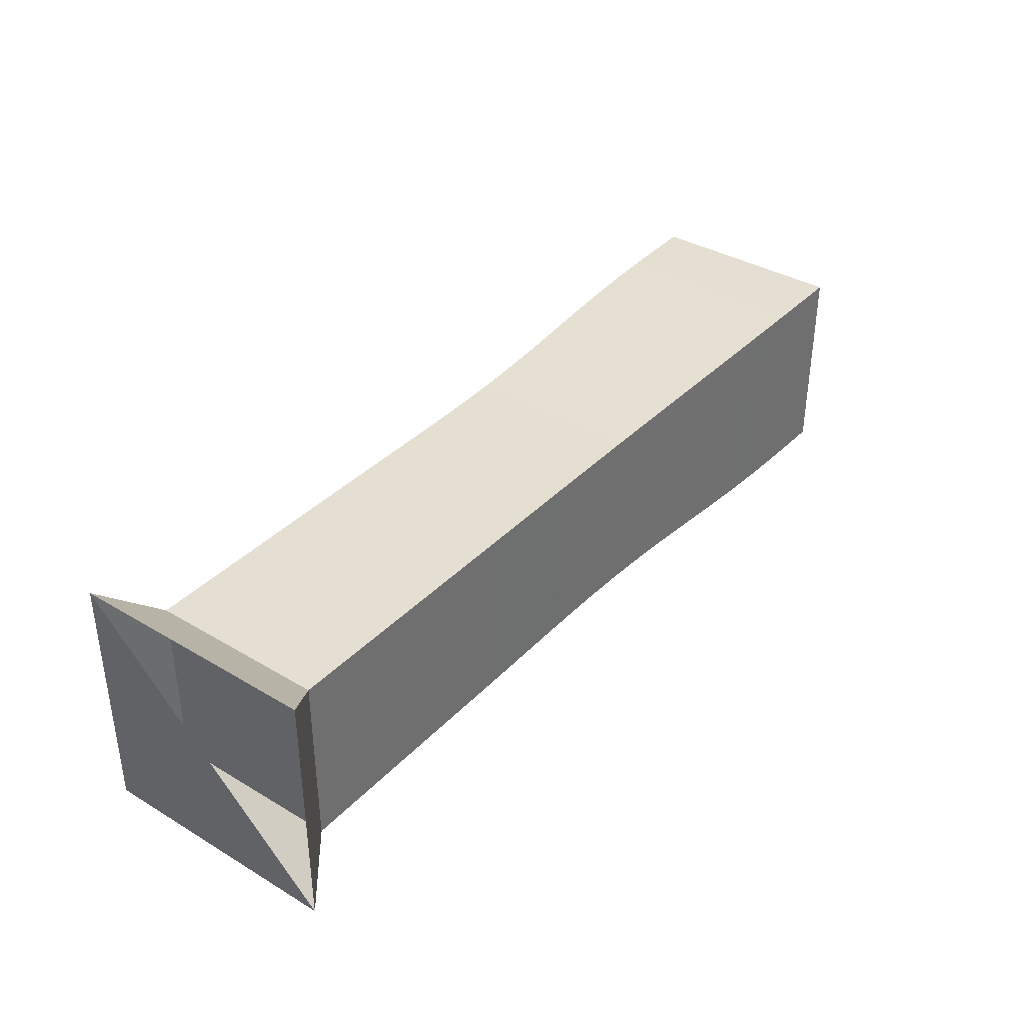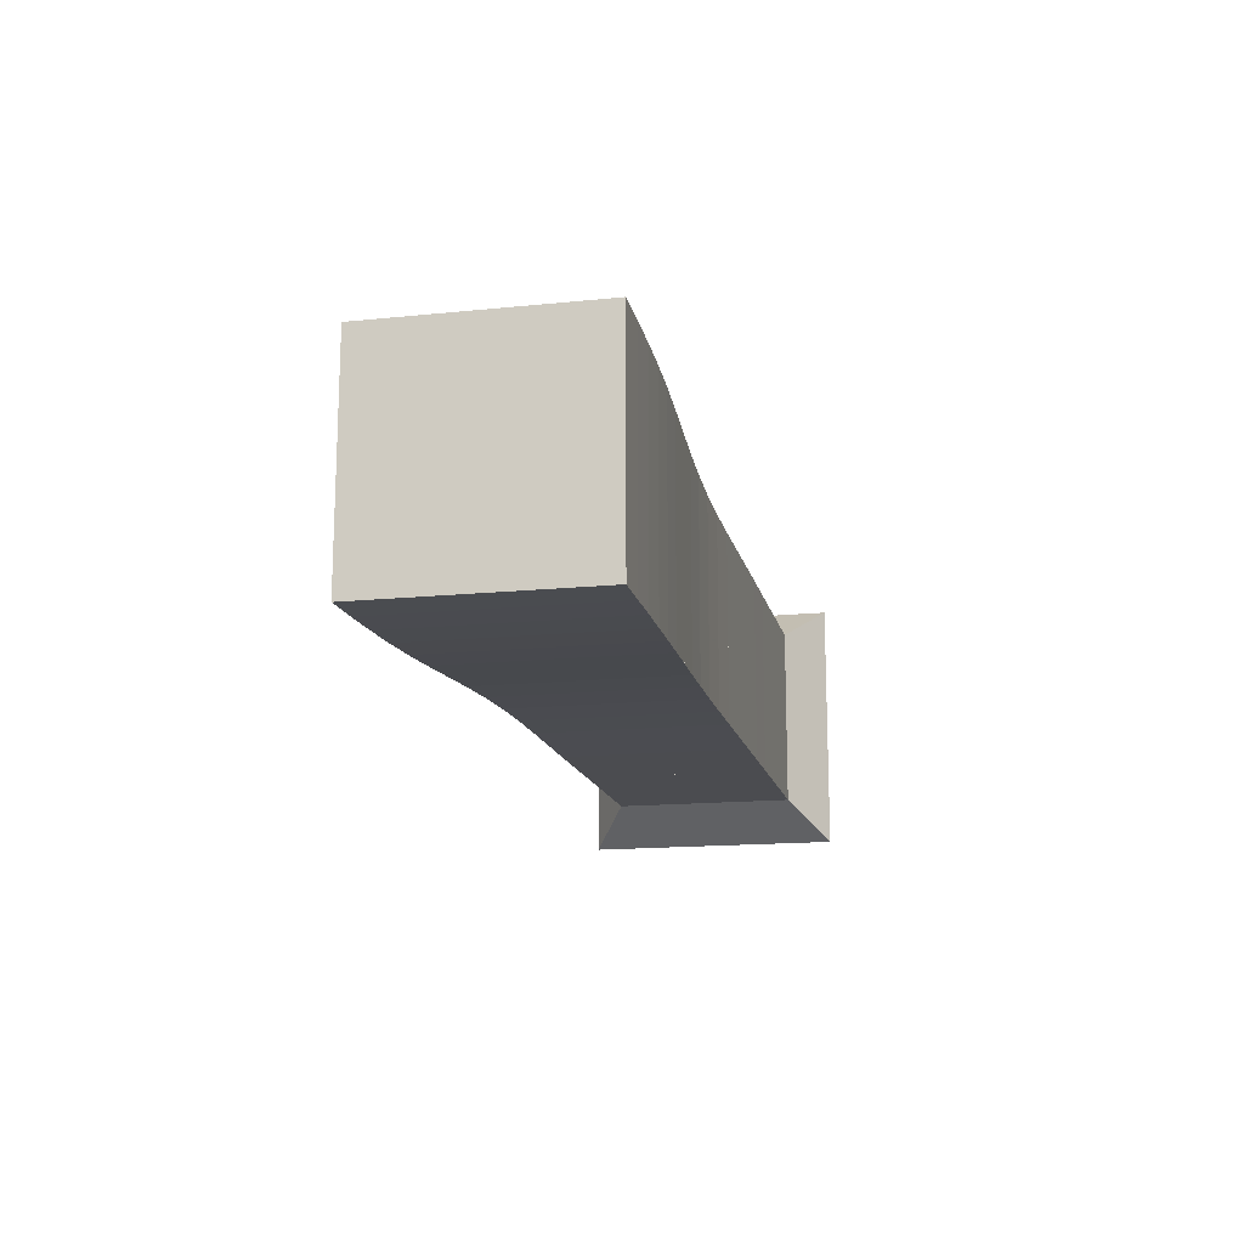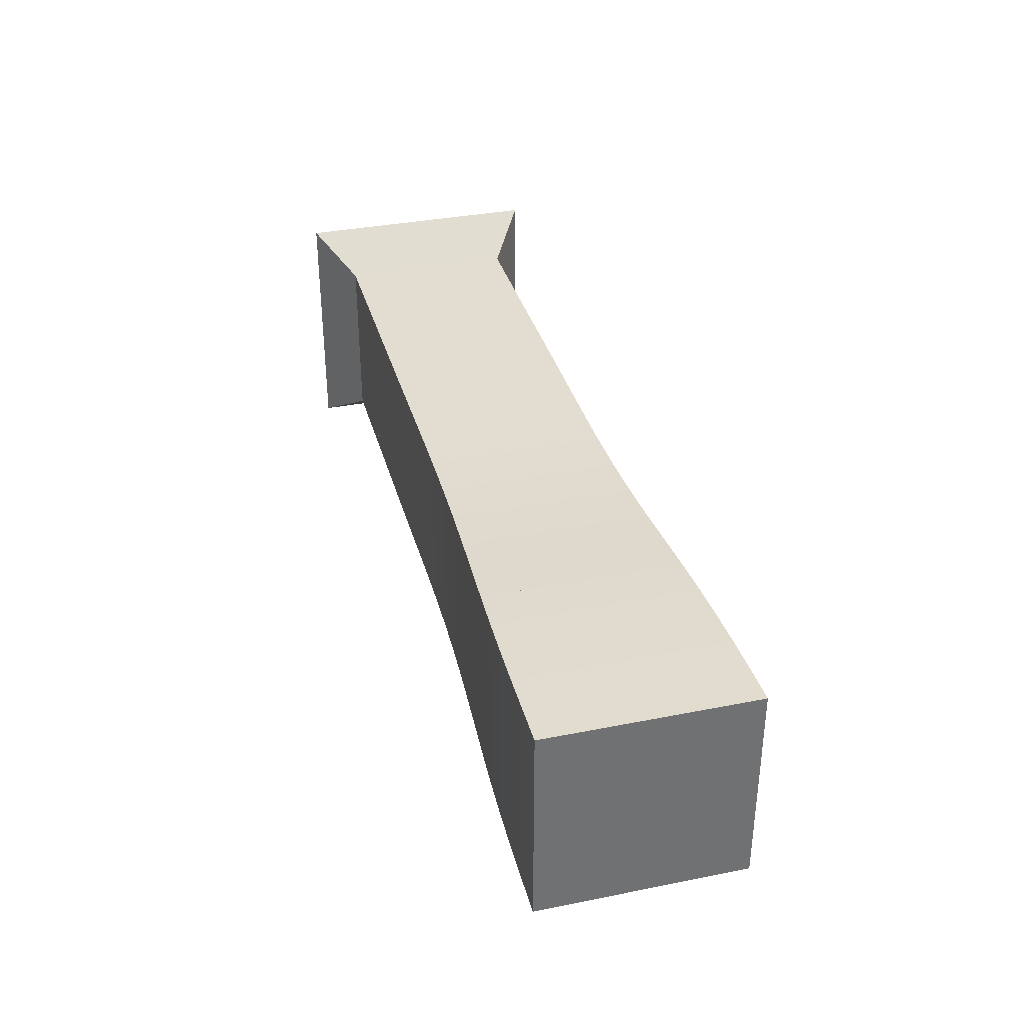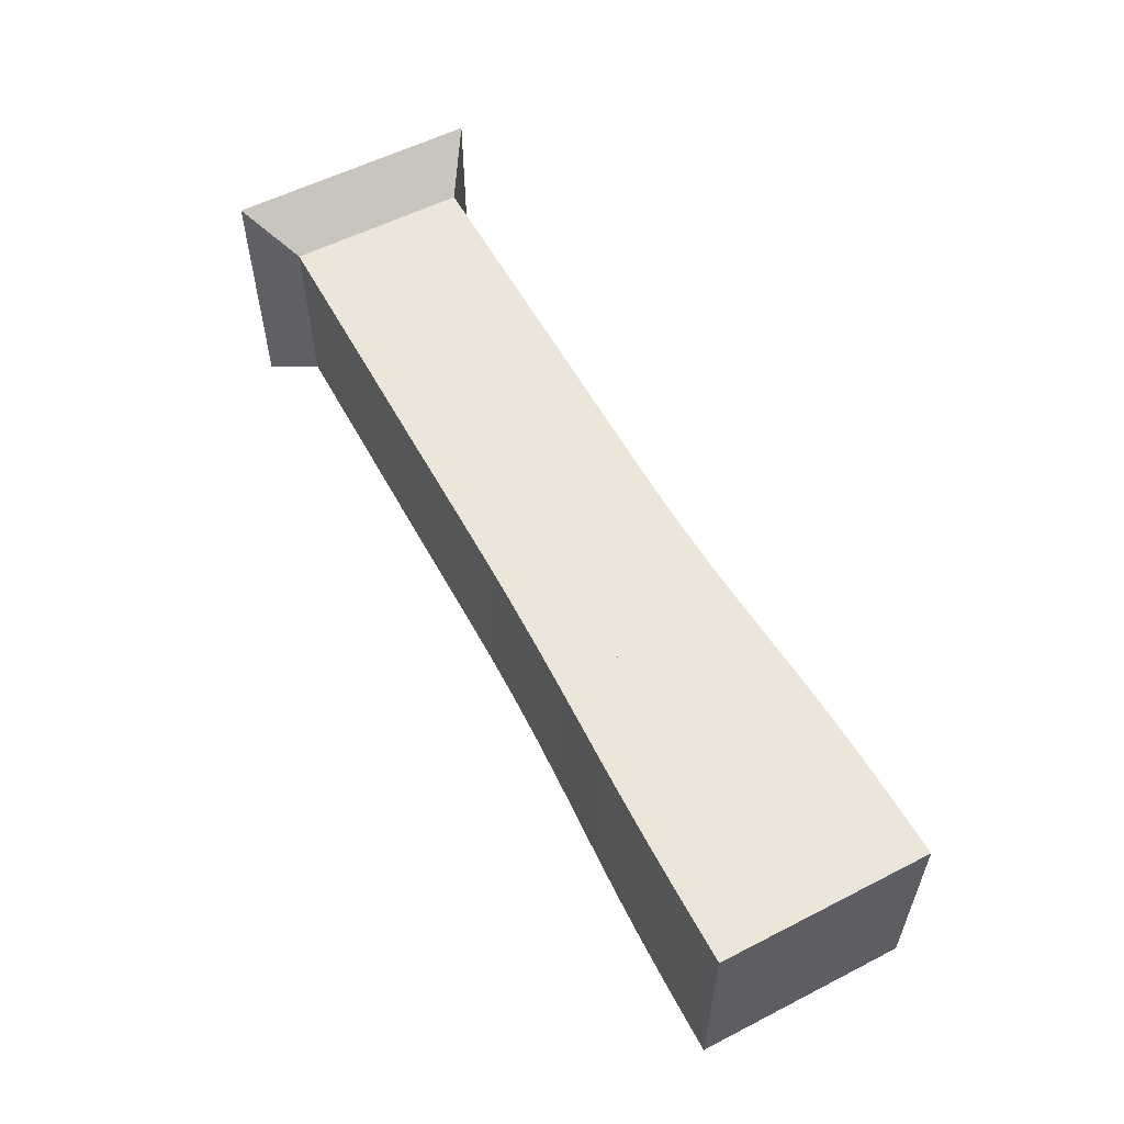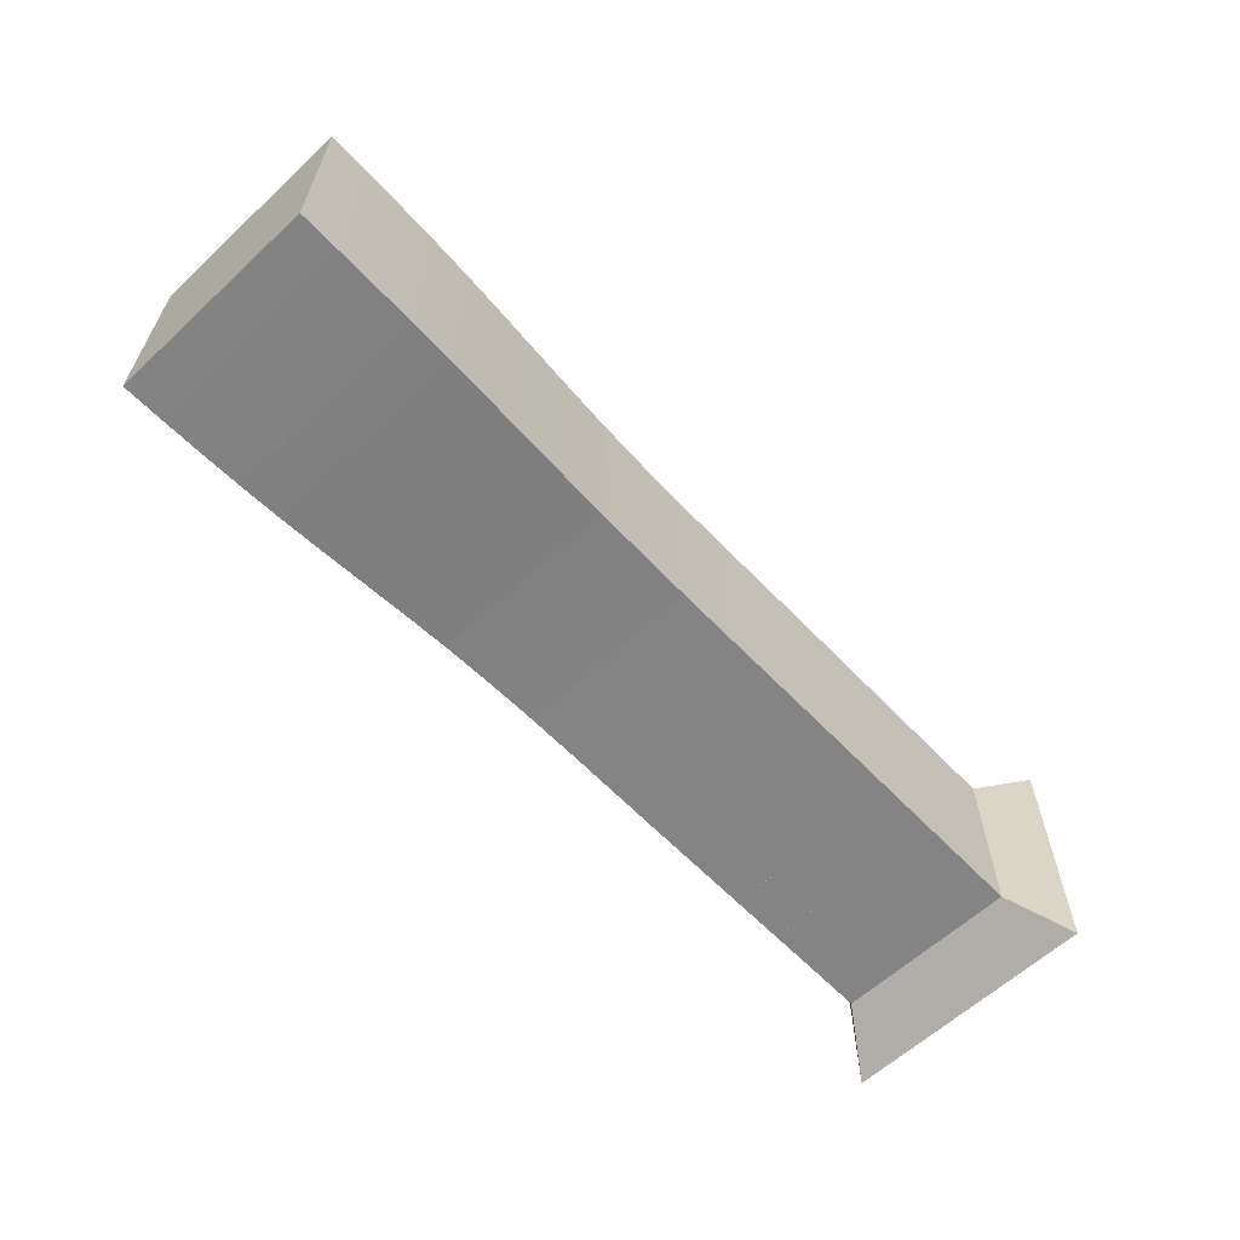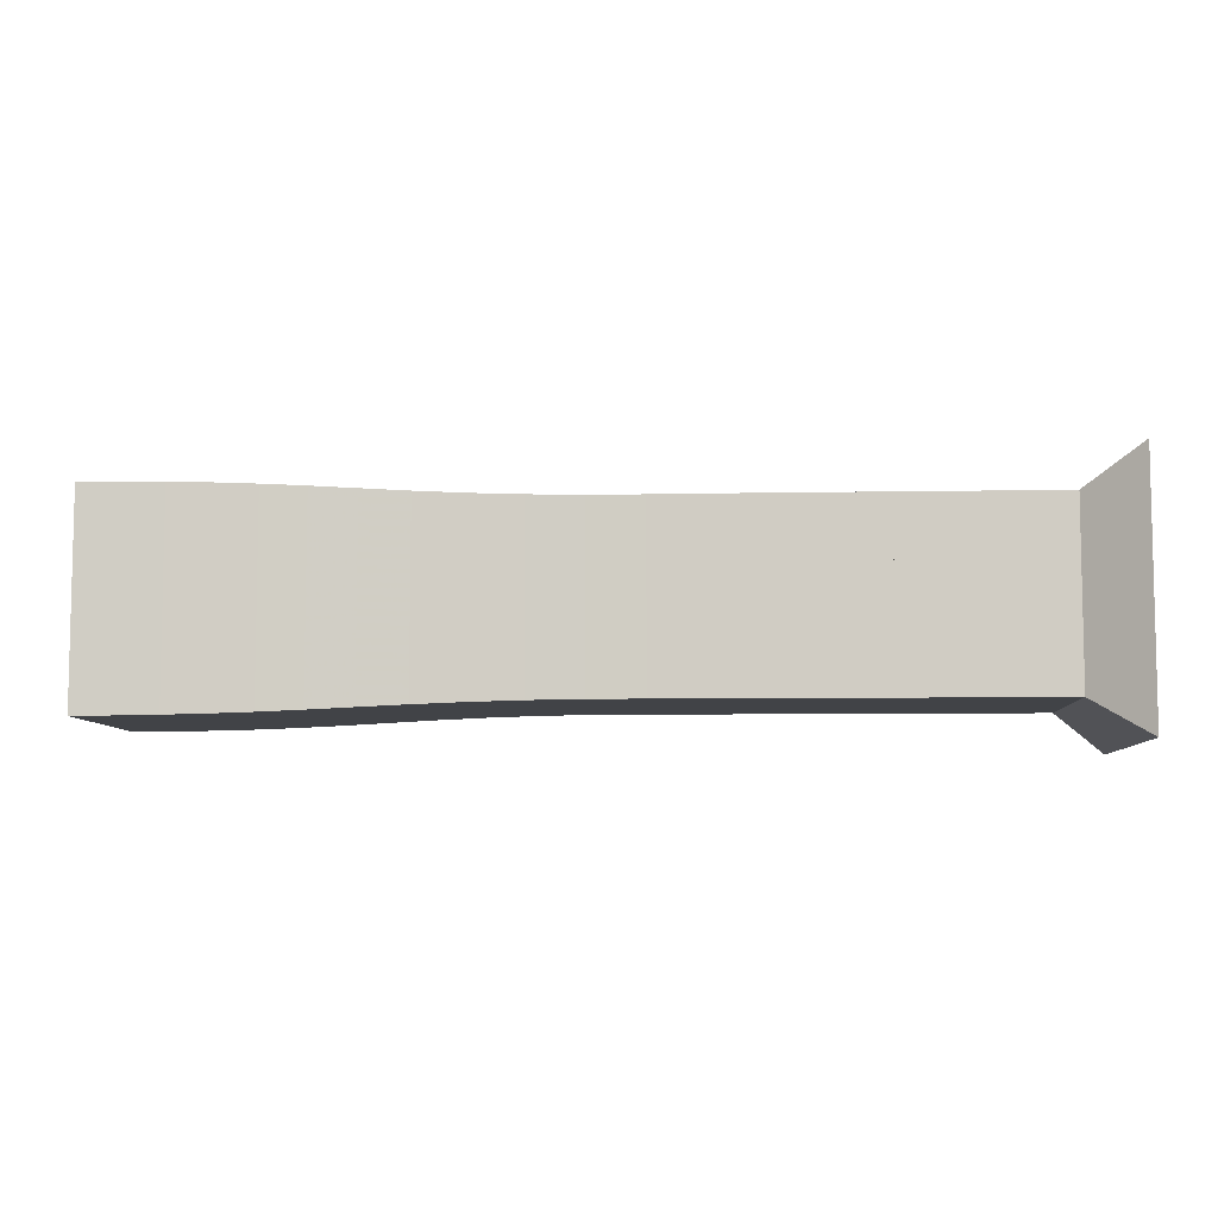
<metadata>
{"format":"obj","ext":"obj","renderer":"f3d","projection":"perspective","resolution":1024,"background":"white","views":[{"elev":36.9,"azim":-52.5,"up":"+Y"},{"elev":-15.2,"azim":102.2,"up":"+Y"},{"elev":35.2,"azim":75.2,"up":"+Z"},{"elev":56.6,"azim":61.9,"up":"+Z"},{"elev":-61.4,"azim":133.3,"up":"+Z"},{"elev":-7.2,"azim":-176.9,"up":"+Y"}]}
</metadata>
<code>
v 0 -0.25 -0.25
v 0 -0.25 0.25
v 0 0.25 0.25
v 0 0.25 -0.25
v 0.1053 -0.1768 -0.1768
v 0.1053 -0.1768 0.1768
v 0.1053 0.1768 0.1768
v 0.1053 0.1768 -0.1768
v 0.2105 -0.1768 -0.1768
v 0.2105 -0.1768 0.1768
v 0.2105 0.1768 0.1768
v 0.2105 0.1768 -0.1768
v 0.3158 -0.1768 -0.1768
v 0.3158 -0.1768 0.1768
v 0.3158 0.1768 0.1768
v 0.3158 0.1768 -0.1768
v 0.4211 -0.1768 -0.1768
v 0.4211 -0.1768 0.1768
v 0.4211 0.1768 0.1768
v 0.4211 0.1768 -0.1768
v 0.5263 -0.1768 -0.1768
v 0.5263 -0.1768 0.1768
v 0.5263 0.1768 0.1768
v 0.5263 0.1768 -0.1768
v 0.6314 -0.1768 -0.1768
v 0.6314 -0.1768 0.1768
v 0.6314 0.1768 0.1768
v 0.6314 0.1768 -0.1768
v 0.7369 -0.1766 -0.1766
v 0.7369 -0.1766 0.1766
v 0.7369 0.1766 0.1766
v 0.7369 0.1766 -0.1766
v 0.8427 -0.1764 -0.1764
v 0.8427 -0.1764 0.1764
v 0.8427 0.1764 0.1764
v 0.8427 0.1764 -0.1764
v 0.9481 -0.1767 -0.1767
v 0.9481 -0.1767 0.1767
v 0.9481 0.1767 0.1767
v 0.9481 0.1767 -0.1767
v 1.052 -0.1781 -0.1781
v 1.052 -0.1781 0.1781
v 1.052 0.1781 0.1781
v 1.052 0.1781 -0.1781
v 1.152 -0.181 -0.181
v 1.152 -0.181 0.181
v 1.152 0.181 0.181
v 1.152 0.181 -0.181
v 1.248 -0.185 -0.185
v 1.248 -0.185 0.185
v 1.248 0.185 0.185
v 1.248 0.185 -0.185
v 1.34 -0.1896 -0.1896
v 1.34 -0.1896 0.1896
v 1.34 0.1896 0.1896
v 1.34 0.1896 -0.1896
v 1.427 -0.194 -0.194
v 1.427 -0.194 0.194
v 1.427 0.194 0.194
v 1.427 0.194 -0.194
v 1.511 -0.1977 -0.1977
v 1.511 -0.1977 0.1977
v 1.511 0.1977 0.1977
v 1.511 0.1977 -0.1977
v 1.593 -0.2003 -0.2003
v 1.593 -0.2003 0.2003
v 1.593 0.2003 0.2003
v 1.593 0.2003 -0.2003
v 1.674 -0.2021 -0.2021
v 1.674 -0.2021 0.2021
v 1.674 0.2021 0.2021
v 1.674 0.2021 -0.2021
v 1.754 -0.2032 -0.2032
v 1.754 -0.2032 0.2032
v 1.754 0.2032 0.2032
v 1.754 0.2032 -0.2032
v 1.833 -0.2039 -0.2039
v 1.833 -0.2039 0.2039
v 1.833 0.2039 0.2039
v 1.833 0.2039 -0.2039
f 1 2 4 5
f 5 6 7 8
f 5 6 2 1
f 6 7 3 2
f 7 8 4 3
f 8 5 1 4
f 9 10 11 12
f 9 10 6 5
f 10 11 7 6
f 11 12 8 7
f 12 9 5 8
f 13 14 15 16
f 13 14 10 9
f 14 15 11 10
f 15 16 12 11
f 16 13 9 12
f 17 18 19 20
f 17 18 14 13
f 18 19 15 14
f 19 20 16 15
f 20 17 13 16
f 21 22 23 24
f 21 22 18 17
f 22 23 19 18
f 23 24 20 19
f 24 21 17 20
f 25 26 27 28
f 25 26 22 21
f 26 27 23 22
f 27 28 24 23
f 28 25 21 24
f 29 30 31 32
f 29 30 26 25
f 30 31 27 26
f 31 32 28 27
f 32 29 25 28
f 33 34 35 36
f 33 34 30 29
f 34 35 31 30
f 35 36 32 31
f 36 33 29 32
f 37 38 39 40
f 37 38 34 33
f 38 39 35 34
f 39 40 36 35
f 40 37 33 36
f 41 42 43 44
f 41 42 38 37
f 42 43 39 38
f 43 44 40 39
f 44 41 37 40
f 45 46 47 48
f 45 46 42 41
f 46 47 43 42
f 47 48 44 43
f 48 45 41 44
f 49 50 51 52
f 49 50 46 45
f 50 51 47 46
f 51 52 48 47
f 52 49 45 48
f 53 54 55 56
f 53 54 50 49
f 54 55 51 50
f 55 56 52 51
f 56 53 49 52
f 57 58 59 60
f 57 58 54 53
f 58 59 55 54
f 59 60 56 55
f 60 57 53 56
f 61 62 63 64
f 61 62 58 57
f 62 63 59 58
f 63 64 60 59
f 64 61 57 60
f 65 66 67 68
f 65 66 62 61
f 66 67 63 62
f 67 68 64 63
f 68 65 61 64
f 69 70 71 72
f 69 70 66 65
f 70 71 67 66
f 71 72 68 67
f 72 69 65 68
f 73 74 75 76
f 73 74 70 69
f 74 75 71 70
f 75 76 72 71
f 76 73 69 72
f 77 78 79 80
f 77 78 74 73
f 78 79 75 74
f 79 80 76 75
f 80 77 73 76

</code>
